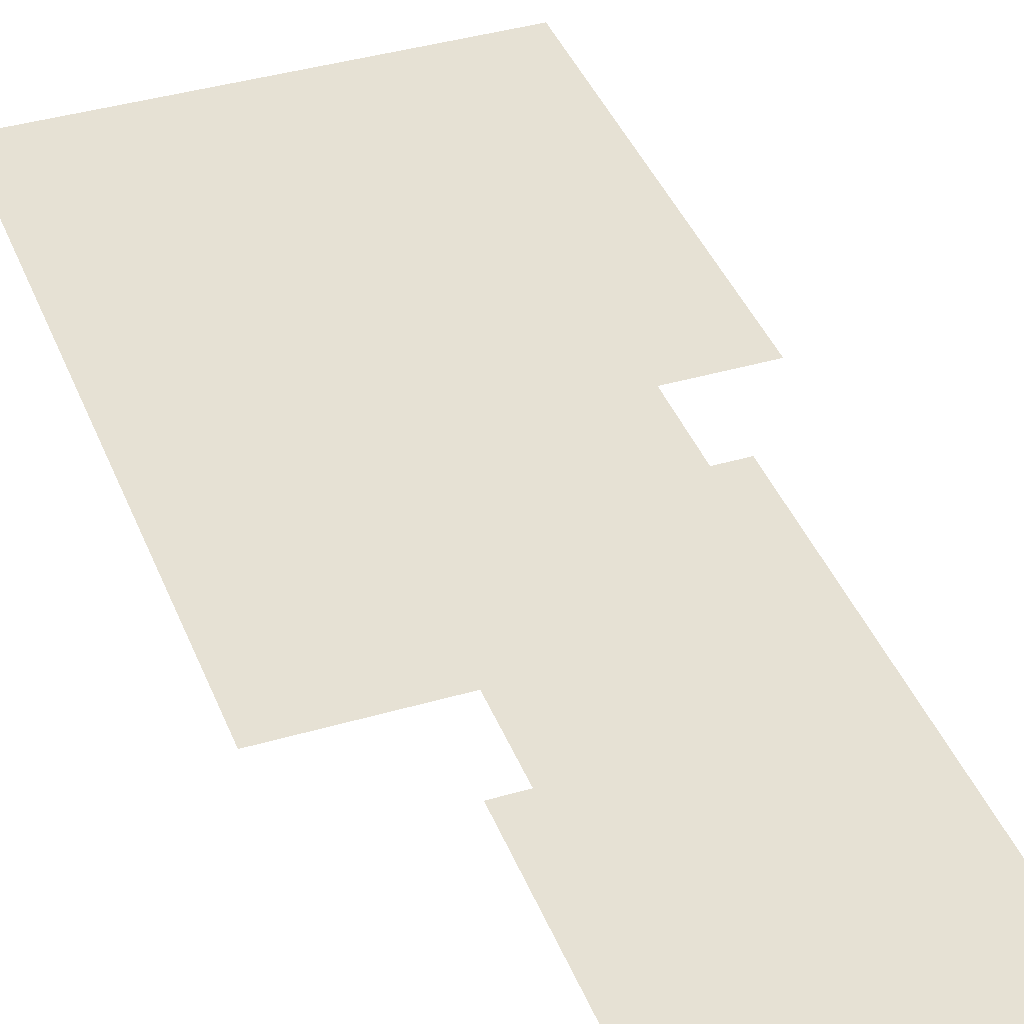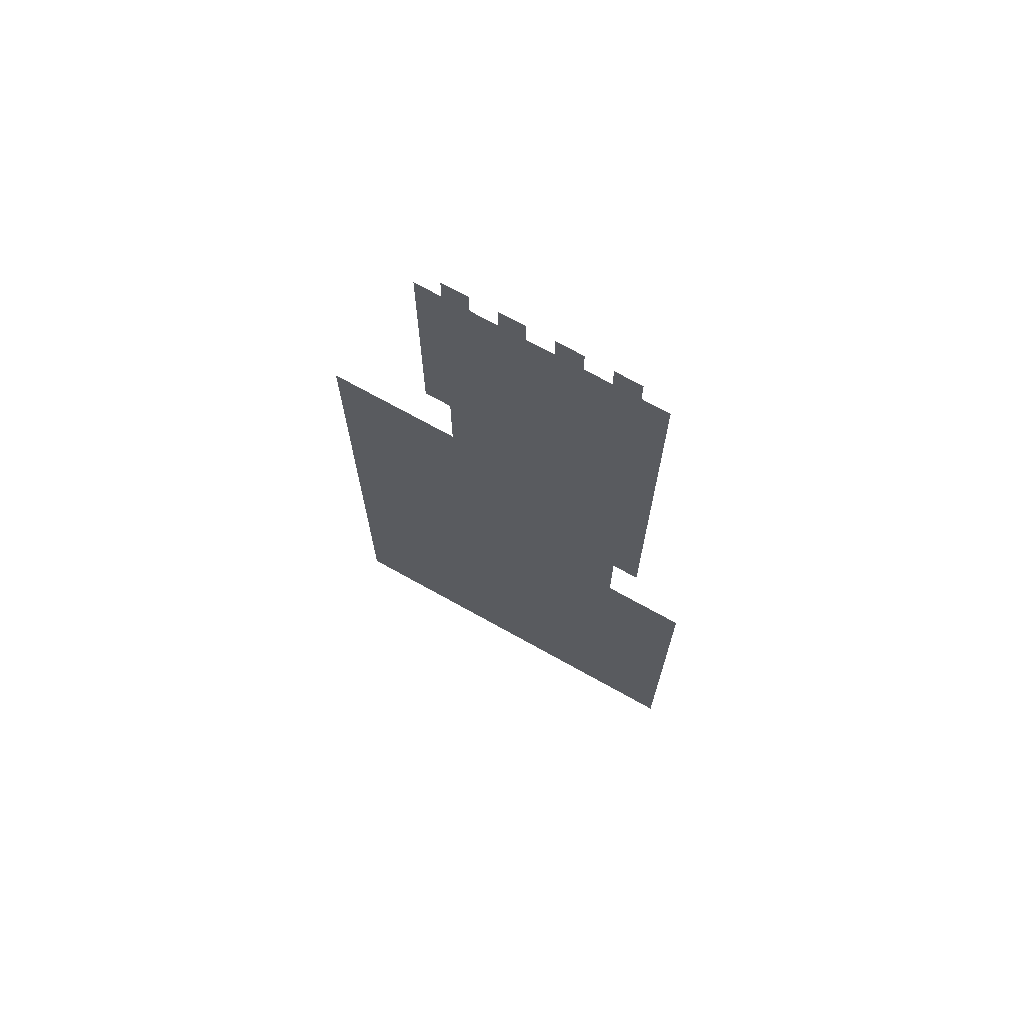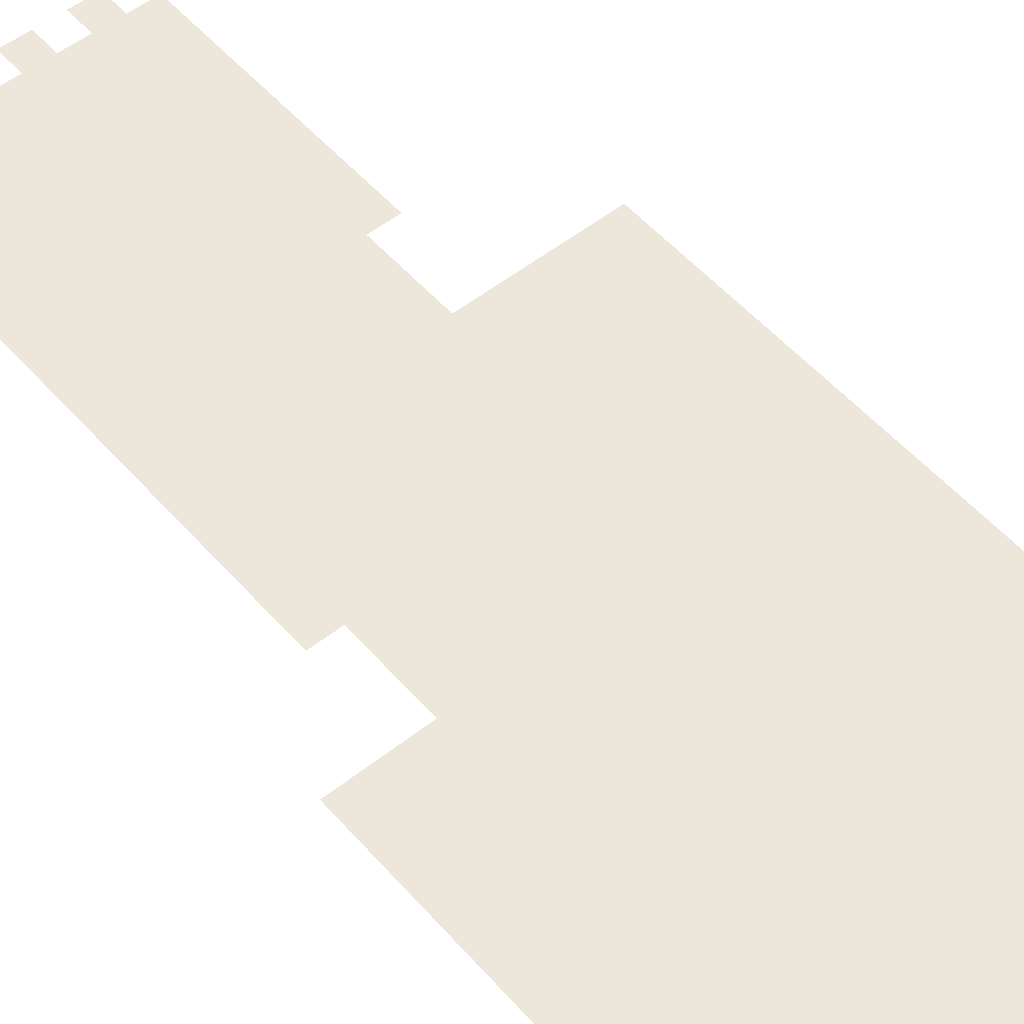
<metadata>
{"format":"obj","ext":"obj","renderer":"f3d","projection":"perspective","resolution":1024,"background":"white","views":[{"elev":39.3,"azim":159.9,"up":"+Z"},{"elev":71.1,"azim":-150.8,"up":"+Y"},{"elev":53.1,"azim":-40.1,"up":"+Z"}]}
</metadata>
<code>
v -4288 -320 0
v -4352 -320 0
v -4352 -256 0
v -4288 -256 0
v -4416 -320 0
v -4416 -256 0
v -4480 -320 0
v -4480 -256 0
v -4544 -320 0
v -4544 -256 0
v -4608 -320 0
v -4608 -256 0
v -4288 -384 0
v -4352 -384 0
v -4416 -384 0
v -4480 -384 0
v -4544 -384 0
v -4608 -384 0
v -4288 -448 0
v -4352 -448 0
v -4416 -448 0
v -4480 -448 0
v -4544 -448 0
v -4608 -448 0
v -4288 -512 0
v -4352 -512 0
v -4416 -512 0
v -4480 -512 0
v -4544 -512 0
v -4608 -512 0
v -4288 -576 0
v -4352 -576 0
v -4416 -576 0
v -4480 -576 0
v -4544 -576 0
v -4608 -576 0
v -4288 -640 0
v -4352 -640 0
v -4416 -640 0
v -4480 -640 0
v -4544 -640 0
v -4608 -640 0
v -4224 -704 0
v -4288 -704 0
v -4224 -640 0
v -4352 -704 0
v -4416 -704 0
v -4480 -704 0
v -4544 -704 0
v -4608 -704 0
v -4224 -768 0
v -4288 -768 0
v -4352 -768 0
v -4416 -768 0
v -4480 -768 0
v -4544 -768 0
v -4608 -768 0
v -4224 -832 0
v -4288 -832 0
v -4352 -832 0
v -4416 -832 0
v -4480 -832 0
v -4544 -832 0
v -4608 -832 0
v -4224 -896 0
v -4288 -896 0
v -4352 -896 0
v -4416 -896 0
v -4480 -896 0
v -4544 -896 0
v -4608 -896 0
v -4224 -960 0
v -4288 -960 0
v -4352 -960 0
v -4416 -960 0
v -4480 -960 0
v -4544 -960 0
v -4608 -960 0
v -4224 -1024 0
v -4288 -1024 0
v -4352 -1024 0
v -4416 -1024 0
v -4480 -1024 0
v -4544 -1024 0
v -4608 -1024 0
v -3904 -1088 0
v -3968 -1088 0
v -3968 -1024 0
v -3904 -1024 0
v -4032 -1088 0
v -4032 -1024 0
v -4096 -1088 0
v -4096 -1024 0
v -4160 -1088 0
v -4160 -1024 0
v -4224 -1088 0
v -4288 -1088 0
v -4352 -1088 0
v -4416 -1088 0
v -4480 -1088 0
v -4544 -1088 0
v -4608 -1088 0
v -3904 -1152 0
v -3968 -1152 0
v -4032 -1152 0
v -4096 -1152 0
v -4160 -1152 0
v -4224 -1152 0
v -4288 -1152 0
v -4352 -1152 0
v -4416 -1152 0
v -4480 -1152 0
v -4544 -1152 0
v -4608 -1152 0
v -3904 -1216 0
v -3968 -1216 0
v -4032 -1216 0
v -4096 -1216 0
v -4160 -1216 0
v -4224 -1216 0
v -4288 -1216 0
v -4352 -1216 0
v -4416 -1216 0
v -4480 -1216 0
v -4544 -1216 0
v -4608 -1216 0
v -3904 -1280 0
v -3968 -1280 0
v -4032 -1280 0
v -4096 -1280 0
v -4160 -1280 0
v -4224 -1280 0
v -4288 -1280 0
v -4352 -1280 0
v -4416 -1280 0
v -4480 -1280 0
v -4544 -1280 0
v -4608 -1280 0
v -4672 -1280 0
v -4672 -1216 0
v -3904 -1344 0
v -3968 -1344 0
v -4032 -1344 0
v -4096 -1344 0
v -4160 -1344 0
v -4224 -1344 0
v -4288 -1344 0
v -4352 -1344 0
v -4416 -1344 0
v -4480 -1344 0
v -4544 -1344 0
v -4608 -1344 0
v -4672 -1344 0
v -3904 -1408 0
v -3968 -1408 0
v -4032 -1408 0
v -4096 -1408 0
v -4160 -1408 0
v -4224 -1408 0
v -4288 -1408 0
v -4352 -1408 0
v -4416 -1408 0
v -4480 -1408 0
v -4544 -1408 0
v -4608 -1408 0
v -4672 -1408 0
v -4224 -128 0
v -4288 -128 0
v -4288 -64 0
v -4224 -64 0
v -4352 -128 0
v -4416 -128 0
v -4416 -64 0
v -4352 -64 0
v -4480 -128 0
v -4544 -128 0
v -4544 -64 0
v -4480 -64 0
v -4608 -128 0
v -4672 -128 0
v -4672 -64 0
v -4608 -64 0
v -4160 -192 0
v -4224 -192 0
v -4160 -128 0
v -4288 -192 0
v -4352 -192 0
v -4416 -192 0
v -4480 -192 0
v -4544 -192 0
v -4608 -192 0
v -4672 -192 0
v -4736 -192 0
v -4736 -128 0
v -4160 -256 0
v -4224 -256 0
v -4672 -256 0
v -4736 -256 0
v -4160 -320 0
v -4224 -320 0
v -4672 -320 0
v -4736 -320 0
v -4160 -384 0
v -4224 -384 0
v -4672 -384 0
v -4736 -384 0
v -4160 -448 0
v -4224 -448 0
v -4672 -448 0
v -4736 -448 0
v -4160 -512 0
v -4224 -512 0
v -4672 -512 0
v -4736 -512 0
v -4160 -576 0
v -4224 -576 0
v -4672 -576 0
v -4736 -576 0
v -4160 -640 0
v -4672 -640 0
v -4736 -640 0
v -4160 -704 0
v -4672 -704 0
v -4736 -704 0
v -4672 -768 0
v -4736 -768 0
v -4672 -832 0
v -4736 -832 0
v -4672 -896 0
v -4736 -896 0
v -3904 -960 0
v -3968 -960 0
v -3968 -896 0
v -3904 -896 0
v -4032 -960 0
v -4032 -896 0
v -4096 -960 0
v -4096 -896 0
v -4160 -960 0
v -4160 -896 0
v -4672 -960 0
v -4736 -960 0
v -4672 -1024 0
v -4736 -1024 0
v -4672 -1088 0
v -4736 -1088 0
v -4672 -1152 0
v -4736 -1152 0
v -4736 -1216 0
v -3904 -1472 0
v -3968 -1472 0
v -4032 -1472 0
v -4096 -1472 0
v -4160 -1472 0
v -4224 -1472 0
v -4288 -1472 0
v -4352 -1472 0
v -4416 -1472 0
v -4480 -1472 0
v -4544 -1472 0
v -4608 -1472 0
v -4672 -1472 0
v -4736 -1472 0
v -4736 -1408 0
v -4800 -1472 0
v -4800 -1408 0
v -4864 -1472 0
v -4864 -1408 0
v -3904 -1536 0
v -3968 -1536 0
v -4032 -1536 0
v -4096 -1536 0
v -4160 -1536 0
v -4224 -1536 0
v -4288 -1536 0
v -4352 -1536 0
v -4416 -1536 0
v -4480 -1536 0
v -4544 -1536 0
v -4608 -1536 0
v -4672 -1536 0
v -4736 -1536 0
v -4800 -1536 0
v -4864 -1536 0
v -3904 -1600 0
v -3968 -1600 0
v -4032 -1600 0
v -4096 -1600 0
v -4160 -1600 0
v -4224 -1600 0
v -4288 -1600 0
v -4352 -1600 0
v -4416 -1600 0
v -4480 -1600 0
v -4544 -1600 0
v -4608 -1600 0
v -4672 -1600 0
v -4736 -1600 0
v -4800 -1600 0
v -4864 -1600 0
v -3904 -1664 0
v -3968 -1664 0
v -4032 -1664 0
v -4096 -1664 0
v -4160 -1664 0
v -4224 -1664 0
v -4288 -1664 0
v -4352 -1664 0
v -4416 -1664 0
v -4480 -1664 0
v -4544 -1664 0
v -4608 -1664 0
v -4672 -1664 0
v -4736 -1664 0
v -4800 -1664 0
v -4864 -1664 0
v -3904 -1728 0
v -3968 -1728 0
v -4032 -1728 0
v -4096 -1728 0
v -4160 -1728 0
v -4224 -1728 0
v -4288 -1728 0
v -4352 -1728 0
v -4416 -1728 0
v -4480 -1728 0
v -4544 -1728 0
v -4608 -1728 0
v -4672 -1728 0
v -4736 -1728 0
v -4800 -1728 0
v -4864 -1728 0
v -3904 -1792 0
v -3968 -1792 0
v -4032 -1792 0
v -4096 -1792 0
v -4160 -1792 0
v -4224 -1792 0
v -4288 -1792 0
v -4352 -1792 0
v -4416 -1792 0
v -4480 -1792 0
v -4544 -1792 0
v -4608 -1792 0
v -4672 -1792 0
v -4736 -1792 0
v -4800 -1792 0
v -4864 -1792 0
v -3904 -1856 0
v -3968 -1856 0
v -4032 -1856 0
v -4096 -1856 0
v -4160 -1856 0
v -4224 -1856 0
v -4288 -1856 0
v -4352 -1856 0
v -4416 -1856 0
v -4480 -1856 0
v -4544 -1856 0
v -4608 -1856 0
v -4672 -1856 0
v -4736 -1856 0
v -4800 -1856 0
v -4864 -1856 0
v -3904 -1920 0
v -3968 -1920 0
v -4032 -1920 0
v -4096 -1920 0
v -4160 -1920 0
v -4224 -1920 0
v -4288 -1920 0
v -4352 -1920 0
v -4416 -1920 0
v -4480 -1920 0
v -4544 -1920 0
v -4608 -1920 0
v -4672 -1920 0
v -4736 -1920 0
v -4800 -1920 0
v -4864 -1920 0
v -3904 -1984 0
v -3968 -1984 0
v -4032 -1984 0
v -4096 -1984 0
v -4160 -1984 0
v -4224 -1984 0
v -4288 -1984 0
v -4352 -1984 0
v -4416 -1984 0
v -4480 -1984 0
v -4544 -1984 0
v -4608 -1984 0
v -4672 -1984 0
v -4736 -1984 0
v -4800 -1984 0
v -4864 -1984 0
v -3904 -2048 0
v -3968 -2048 0
v -4032 -2048 0
v -4096 -2048 0
v -4160 -2048 0
v -4224 -2048 0
v -4288 -2048 0
v -4352 -2048 0
v -4416 -2048 0
v -4480 -2048 0
v -4544 -2048 0
v -4608 -2048 0
v -4672 -2048 0
v -4736 -2048 0
v -4800 -2048 0
v -4864 -2048 0
v -3904 -2112 0
v -3968 -2112 0
v -4032 -2112 0
v -4096 -2112 0
v -4160 -2112 0
v -4224 -2112 0
v -4288 -2112 0
v -4352 -2112 0
v -4416 -2112 0
v -4480 -2112 0
v -4544 -2112 0
v -4608 -2112 0
v -4672 -2112 0
v -4736 -2112 0
v -4800 -2112 0
v -4864 -2112 0
v -3904 -2176 0
v -3968 -2176 0
v -4032 -2176 0
v -4096 -2176 0
v -4160 -2176 0
v -4224 -2176 0
v -4288 -2176 0
v -4352 -2176 0
v -4416 -2176 0
v -4480 -2176 0
v -4544 -2176 0
v -4608 -2176 0
v -4672 -2176 0
v -4736 -2176 0
v -4800 -2176 0
v -4864 -2176 0
v -3904 -2240 0
v -3968 -2240 0
v -4032 -2240 0
v -4096 -2240 0
v -4160 -2240 0
v -4224 -2240 0
v -4288 -2240 0
v -4352 -2240 0
v -4416 -2240 0
v -4480 -2240 0
v -4544 -2240 0
v -4608 -2240 0
v -4672 -2240 0
v -4736 -2240 0
v -4800 -2240 0
v -4864 -2240 0
v -3904 -2304 0
v -3968 -2304 0
v -4032 -2304 0
v -4096 -2304 0
v -4160 -2304 0
v -4224 -2304 0
v -4288 -2304 0
v -4352 -2304 0
v -4416 -2304 0
v -4480 -2304 0
v -4544 -2304 0
v -4608 -2304 0
v -4672 -2304 0
v -4736 -2304 0
v -4800 -2304 0
v -4864 -2304 0
v -3904 -2368 0
v -3968 -2368 0
v -4032 -2368 0
v -4096 -2368 0
v -4160 -2368 0
v -4224 -2368 0
v -4288 -2368 0
v -4352 -2368 0
v -4416 -2368 0
v -4480 -2368 0
v -4544 -2368 0
v -4608 -2368 0
v -4672 -2368 0
v -4736 -2368 0
v -4800 -2368 0
v -4864 -2368 0
g mesh_[00]_[00]
f 1 2 3 4
f 2 5 6 3
f 5 7 8 6
f 7 9 10 8
f 9 11 12 10
f 13 14 2 1
f 14 15 5 2
f 15 16 7 5
f 16 17 9 7
f 17 18 11 9
f 19 20 14 13
f 20 21 15 14
f 21 22 16 15
f 22 23 17 16
f 23 24 18 17
f 25 26 20 19
f 26 27 21 20
f 27 28 22 21
f 28 29 23 22
f 29 30 24 23
f 31 32 26 25
f 32 33 27 26
f 33 34 28 27
f 34 35 29 28
f 35 36 30 29
f 37 38 32 31
f 38 39 33 32
f 39 40 34 33
f 40 41 35 34
f 41 42 36 35
f 43 44 37 45
f 44 46 38 37
f 46 47 39 38
f 47 48 40 39
f 48 49 41 40
f 49 50 42 41
f 51 52 44 43
f 52 53 46 44
f 53 54 47 46
f 54 55 48 47
f 55 56 49 48
f 56 57 50 49
f 58 59 52 51
f 59 60 53 52
f 60 61 54 53
f 61 62 55 54
f 62 63 56 55
f 63 64 57 56
f 65 66 59 58
f 66 67 60 59
f 67 68 61 60
f 68 69 62 61
f 69 70 63 62
f 70 71 64 63
f 72 73 66 65
f 73 74 67 66
f 74 75 68 67
f 75 76 69 68
f 76 77 70 69
f 77 78 71 70
f 79 80 73 72
f 80 81 74 73
f 81 82 75 74
f 82 83 76 75
f 83 84 77 76
f 84 85 78 77
f 86 87 88 89
f 87 90 91 88
f 90 92 93 91
f 92 94 95 93
f 94 96 79 95
f 96 97 80 79
f 97 98 81 80
f 98 99 82 81
f 99 100 83 82
f 100 101 84 83
f 101 102 85 84
f 103 104 87 86
f 104 105 90 87
f 105 106 92 90
f 106 107 94 92
f 107 108 96 94
f 108 109 97 96
f 109 110 98 97
f 110 111 99 98
f 111 112 100 99
f 112 113 101 100
f 113 114 102 101
f 115 116 104 103
f 116 117 105 104
f 117 118 106 105
f 118 119 107 106
f 119 120 108 107
f 120 121 109 108
f 121 122 110 109
f 122 123 111 110
f 123 124 112 111
f 124 125 113 112
f 125 126 114 113
f 127 128 116 115
f 128 129 117 116
f 129 130 118 117
f 130 131 119 118
f 131 132 120 119
f 132 133 121 120
f 133 134 122 121
f 134 135 123 122
f 135 136 124 123
f 136 137 125 124
f 137 138 126 125
f 138 139 140 126
f 141 142 128 127
f 142 143 129 128
f 143 144 130 129
f 144 145 131 130
f 145 146 132 131
f 146 147 133 132
f 147 148 134 133
f 148 149 135 134
f 149 150 136 135
f 150 151 137 136
f 151 152 138 137
f 152 153 139 138
f 154 155 142 141
f 155 156 143 142
f 156 157 144 143
f 157 158 145 144
f 158 159 146 145
f 159 160 147 146
f 160 161 148 147
f 161 162 149 148
f 162 163 150 149
f 163 164 151 150
f 164 165 152 151
f 165 166 153 152
g mesh_[01]_[00]
f 167 168 169 170
f 171 172 173 174
f 175 176 177 178
f 179 180 181 182
f 183 184 167 185
f 184 186 168 167
f 186 187 171 168
f 187 188 172 171
f 188 189 175 172
f 189 190 176 175
f 190 191 179 176
f 191 192 180 179
f 192 193 194 180
f 195 196 184 183
f 196 4 186 184
f 4 3 187 186
f 3 6 188 187
f 6 8 189 188
f 8 10 190 189
f 10 12 191 190
f 12 197 192 191
f 197 198 193 192
f 199 200 196 195
f 200 1 4 196
f 11 201 197 12
f 201 202 198 197
f 203 204 200 199
f 204 13 1 200
f 18 205 201 11
f 205 206 202 201
f 207 208 204 203
f 208 19 13 204
f 23 24 18 17
f 24 209 205 18
f 209 210 206 205
f 211 212 208 207
f 212 25 19 208
f 30 213 209 24
f 213 214 210 209
f 215 216 212 211
f 216 31 25 212
f 36 217 213 30
f 217 218 214 213
f 219 45 216 215
f 45 37 31 216
f 37 38 32 31
f 42 220 217 36
f 220 221 218 217
f 222 43 45 219
f 43 44 37 45
f 50 223 220 42
f 223 224 221 220
f 57 225 223 50
f 225 226 224 223
f 63 64 57 56
f 64 227 225 57
f 227 228 226 225
f 71 229 227 64
f 229 230 228 227
f 231 232 233 234
f 232 235 236 233
f 235 237 238 236
f 237 239 240 238
f 239 72 65 240
f 72 73 66 65
f 78 241 229 71
f 241 242 230 229
f 89 88 232 231
f 88 91 235 232
f 91 93 237 235
f 93 95 239 237
f 95 79 72 239
f 79 80 73 72
f 80 81 74 73
f 85 243 241 78
f 243 244 242 241
f 102 245 243 85
f 245 246 244 243
f 114 247 245 102
f 247 248 246 245
f 125 126 114 113
f 126 140 247 114
f 140 249 248 247
f 157 158 145 144
f 158 159 146 145
f 159 160 147 146
f 250 251 155 154
f 251 252 156 155
f 252 253 157 156
f 253 254 158 157
f 254 255 159 158
f 255 256 160 159
f 256 257 161 160
f 257 258 162 161
f 258 259 163 162
f 259 260 164 163
f 260 261 165 164
f 261 262 166 165
f 262 263 264 166
f 263 265 266 264
f 265 267 268 266
f 269 270 251 250
f 270 271 252 251
f 271 272 253 252
f 272 273 254 253
f 273 274 255 254
f 274 275 256 255
f 275 276 257 256
f 276 277 258 257
f 277 278 259 258
f 278 279 260 259
f 279 280 261 260
f 280 281 262 261
f 281 282 263 262
f 282 283 265 263
f 283 284 267 265
f 285 286 270 269
f 286 287 271 270
f 287 288 272 271
f 288 289 273 272
f 289 290 274 273
f 290 291 275 274
f 291 292 276 275
f 292 293 277 276
f 293 294 278 277
f 294 295 279 278
f 295 296 280 279
f 296 297 281 280
f 297 298 282 281
f 298 299 283 282
f 299 300 284 283
f 301 302 286 285
f 302 303 287 286
f 303 304 288 287
f 304 305 289 288
f 305 306 290 289
f 306 307 291 290
f 307 308 292 291
f 308 309 293 292
f 309 310 294 293
f 310 311 295 294
f 311 312 296 295
f 312 313 297 296
f 313 314 298 297
f 314 315 299 298
f 315 316 300 299
f 317 318 302 301
f 318 319 303 302
f 319 320 304 303
f 320 321 305 304
f 321 322 306 305
f 322 323 307 306
f 323 324 308 307
f 324 325 309 308
f 325 326 310 309
f 326 327 311 310
f 327 328 312 311
f 328 329 313 312
f 329 330 314 313
f 330 331 315 314
f 331 332 316 315
f 333 334 318 317
f 334 335 319 318
f 335 336 320 319
f 336 337 321 320
f 337 338 322 321
f 338 339 323 322
f 339 340 324 323
f 340 341 325 324
f 341 342 326 325
f 342 343 327 326
f 343 344 328 327
f 344 345 329 328
f 345 346 330 329
f 346 347 331 330
f 347 348 332 331
f 349 350 334 333
f 350 351 335 334
f 351 352 336 335
f 352 353 337 336
f 353 354 338 337
f 354 355 339 338
f 355 356 340 339
f 356 357 341 340
f 357 358 342 341
f 358 359 343 342
f 359 360 344 343
f 360 361 345 344
f 361 362 346 345
f 362 363 347 346
f 363 364 348 347
f 365 366 350 349
f 366 367 351 350
f 367 368 352 351
f 368 369 353 352
f 369 370 354 353
f 370 371 355 354
f 371 372 356 355
f 372 373 357 356
f 373 374 358 357
f 374 375 359 358
f 375 376 360 359
f 376 377 361 360
f 377 378 362 361
f 378 379 363 362
f 379 380 364 363
f 381 382 366 365
f 382 383 367 366
f 383 384 368 367
f 384 385 369 368
f 385 386 370 369
f 386 387 371 370
f 387 388 372 371
f 388 389 373 372
f 389 390 374 373
f 390 391 375 374
f 391 392 376 375
f 392 393 377 376
f 393 394 378 377
f 394 395 379 378
f 395 396 380 379
f 397 398 382 381
f 398 399 383 382
f 399 400 384 383
f 400 401 385 384
f 401 402 386 385
f 402 403 387 386
f 403 404 388 387
f 404 405 389 388
f 405 406 390 389
f 406 407 391 390
f 407 408 392 391
f 408 409 393 392
f 409 410 394 393
f 410 411 395 394
f 411 412 396 395
f 413 414 398 397
f 414 415 399 398
f 415 416 400 399
f 416 417 401 400
f 417 418 402 401
f 418 419 403 402
f 419 420 404 403
f 420 421 405 404
f 421 422 406 405
f 422 423 407 406
f 423 424 408 407
f 424 425 409 408
f 425 426 410 409
f 426 427 411 410
f 427 428 412 411
f 429 430 414 413
f 430 431 415 414
f 431 432 416 415
f 432 433 417 416
f 433 434 418 417
f 434 435 419 418
f 435 436 420 419
f 436 437 421 420
f 437 438 422 421
f 438 439 423 422
f 439 440 424 423
f 440 441 425 424
f 441 442 426 425
f 442 443 427 426
f 443 444 428 427
f 445 446 430 429
f 446 447 431 430
f 447 448 432 431
f 448 449 433 432
f 449 450 434 433
f 450 451 435 434
f 451 452 436 435
f 452 453 437 436
f 453 454 438 437
f 454 455 439 438
f 455 456 440 439
f 456 457 441 440
f 457 458 442 441
f 458 459 443 442
f 459 460 444 443
f 461 462 446 445
f 462 463 447 446
f 463 464 448 447
f 464 465 449 448
f 465 466 450 449
f 466 467 451 450
f 467 468 452 451
f 468 469 453 452
f 469 470 454 453
f 470 471 455 454
f 471 472 456 455
f 472 473 457 456
f 473 474 458 457
f 474 475 459 458
f 475 476 460 459
f 477 478 462 461
f 478 479 463 462
f 479 480 464 463
f 480 481 465 464
f 481 482 466 465
f 482 483 467 466
f 483 484 468 467
f 484 485 469 468
f 485 486 470 469
f 486 487 471 470
f 487 488 472 471
f 488 489 473 472
f 489 490 474 473
f 490 491 475 474
f 491 492 476 475

</code>
